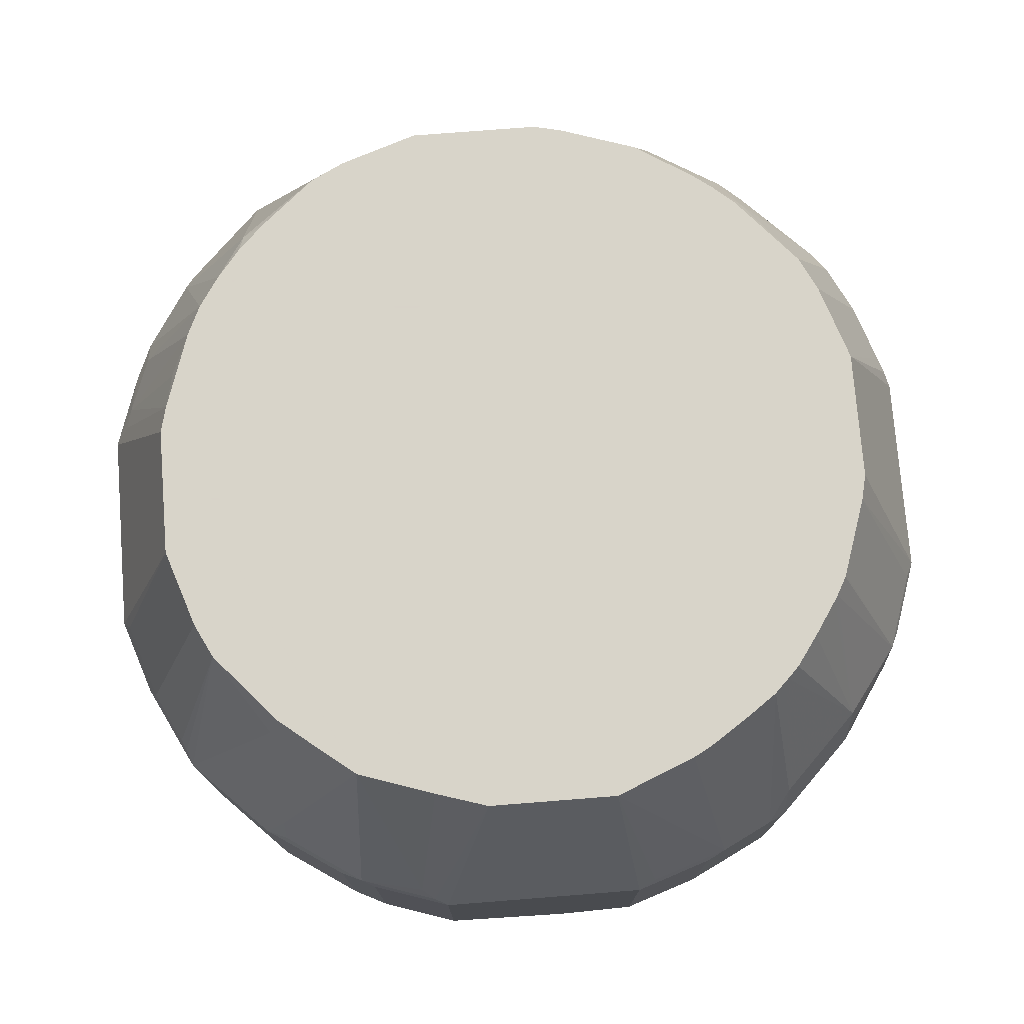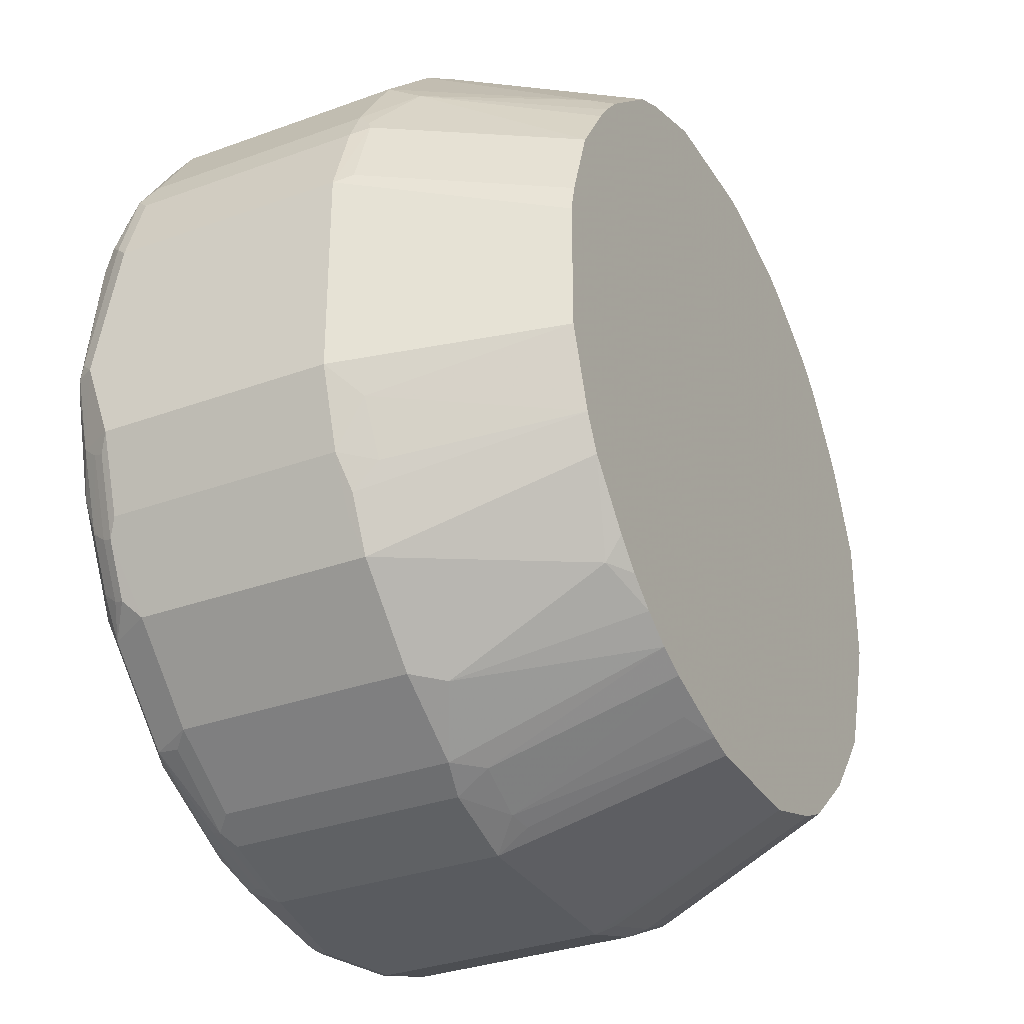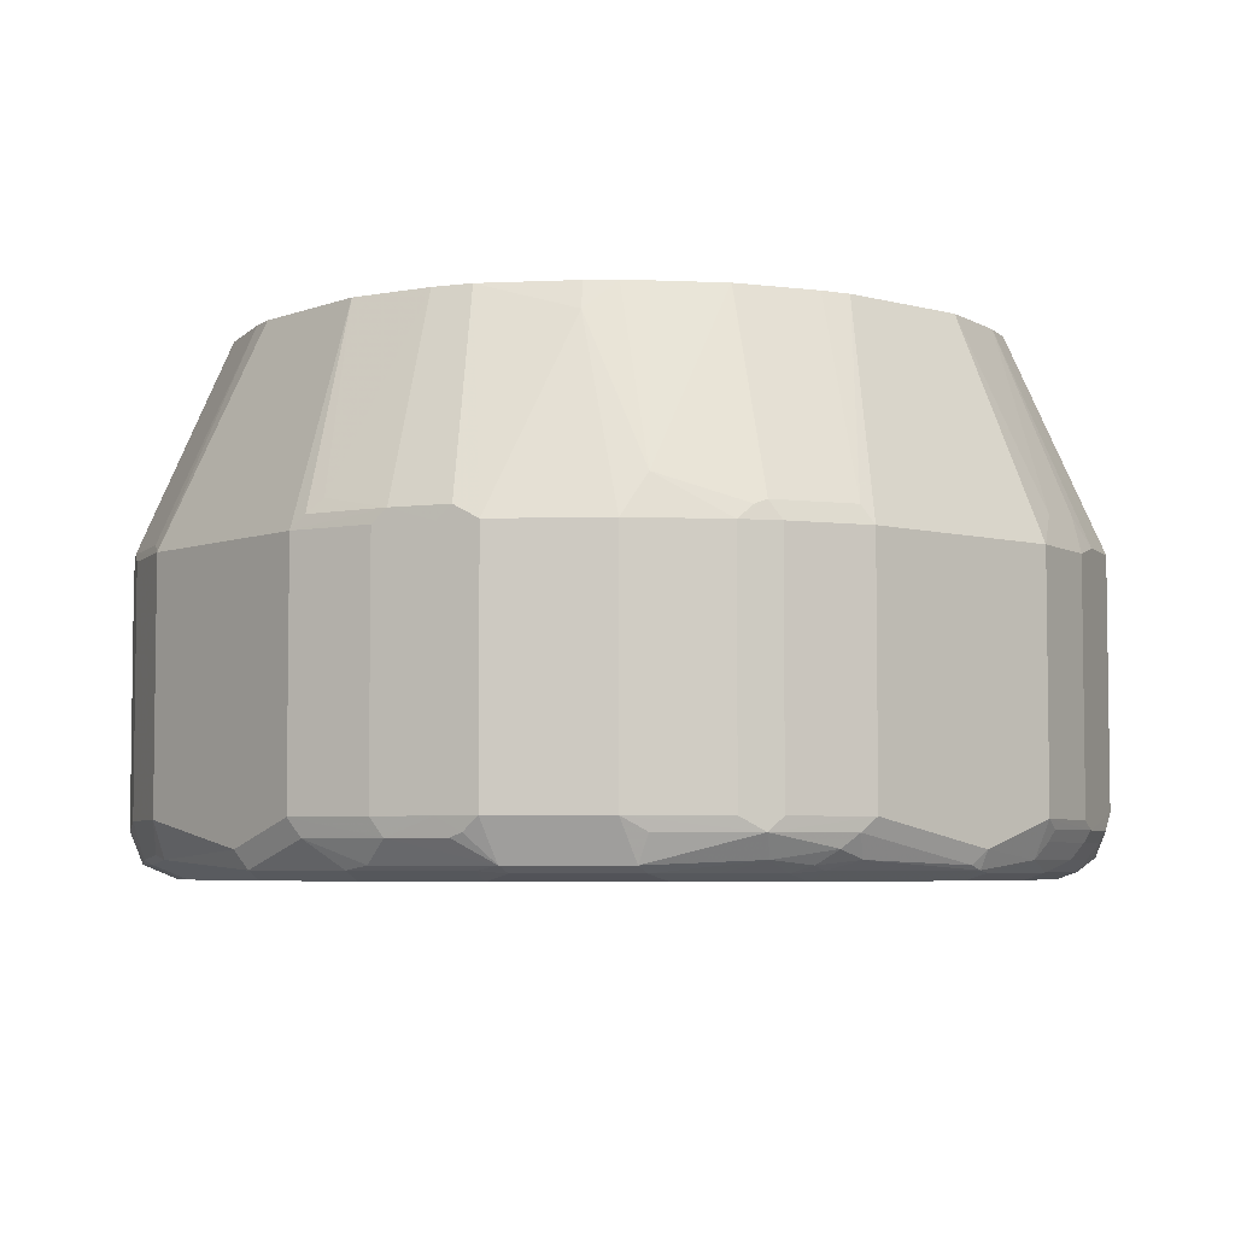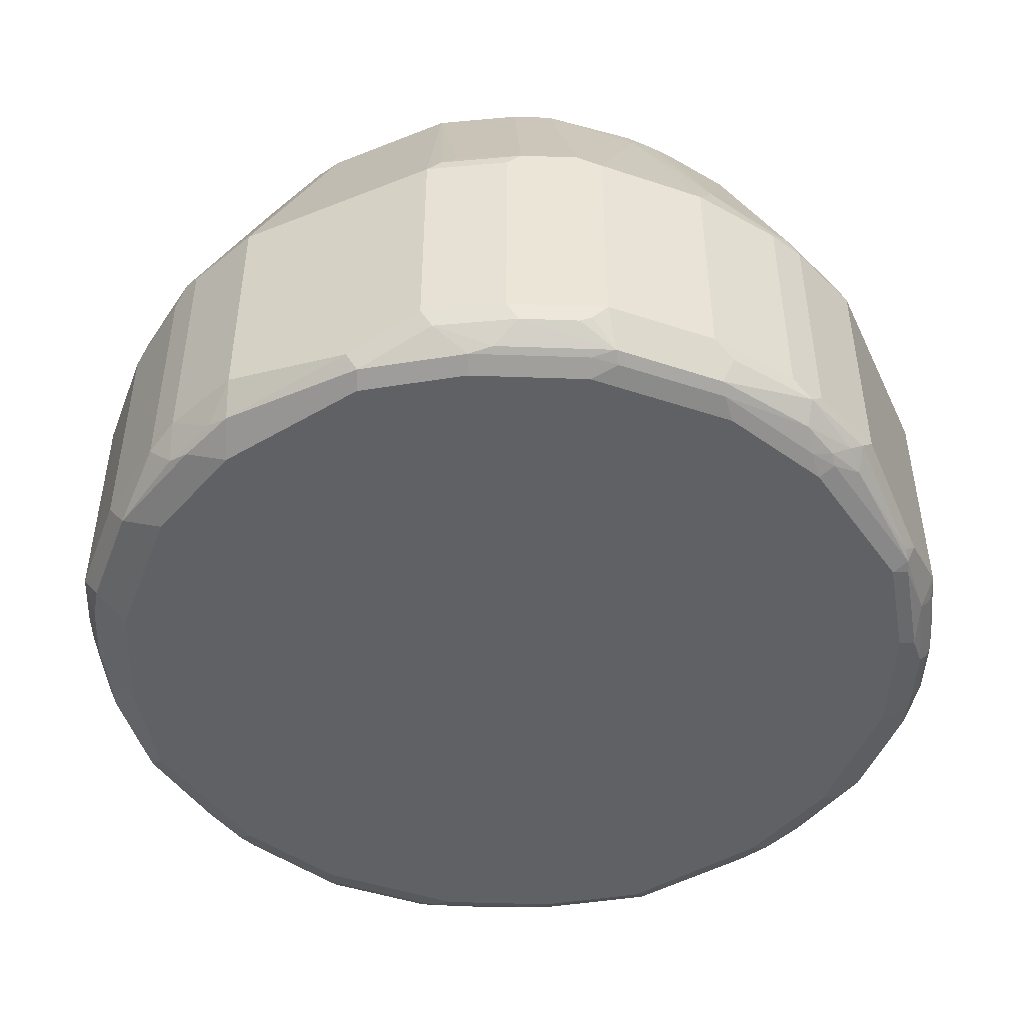
<metadata>
{"format":"obj","ext":"obj","renderer":"f3d","projection":"perspective","resolution":1024,"background":"white","views":[{"elev":75.7,"azim":-94.5,"up":"+Y"},{"elev":-32.2,"azim":117.1,"up":"+Z"},{"elev":-5.1,"azim":49.5,"up":"+Y"},{"elev":-46.8,"azim":24.3,"up":"+Y"}]}
</metadata>
<code>
v 0.08055 -0.7053 -0.3426
v 0.04024 -0.5437 -0.2821
v 0.06083 -0.5437 -0.2769
v 0.08732 -0.6785 -0.3291
v 0.1041 -0.6818 -0.3258
v 0.141 -0.7053 -0.3224
v 0.08055 -0.8867 -0.3426
v -0.08055 -0.7053 -0.3426
v -0.06043 -0.5437 -0.2821
v 0.09068 -0.5542 -0.272
v 0.1213 -0.5437 -0.2567
v 0.1478 -0.6785 -0.309
v 0.1679 -0.6986 -0.309
v 0.141 -0.8867 -0.3224
v 0.1545 -0.8934 -0.3157
v 0.09403 -0.8934 -0.3358
v 0.09068 -0.9018 -0.3325
v 0.08055 -0.9135 -0.3291
v -0.02012 -0.9068 -0.3426
v -0.08055 -0.8867 -0.3426
v -0.141 -0.7053 -0.3224
v -0.1478 -0.6919 -0.3157
v -0.08732 -0.6919 -0.3358
v -0.1209 -0.5437 -0.262
v 0.145 -0.5437 -0.2457
v 0.1679 -0.8799 -0.309
v 0.2115 -0.6751 -0.272
v 0.2284 -0.6986 -0.2687
v 0.1511 -0.9018 -0.3123
v 0.215 -0.8934 -0.2754
v 0.2115 -0.9119 -0.272
v 0.141 -0.9135 -0.309
v 0.1108 -0.9219 -0.3123
v -0.01006 -0.9219 -0.3325
v -0.02012 -0.9202 -0.3358
v -0.03018 -0.9169 -0.3375
v -0.09068 -0.8968 -0.3375
v -0.1511 -0.8968 -0.3174
v -0.141 -0.8867 -0.3224
v -0.1814 -0.7053 -0.3023
v -0.134 -0.5437 -0.2554
v -0.1881 -0.6919 -0.2955
v 0.1691 -0.5437 -0.2296
v 0.2284 -0.8799 -0.2687
v 0.2082 -0.5576 -0.2082
v 0.2687 -0.6986 -0.2284
v 0.272 -0.9119 -0.2115
v 0.1914 -0.9219 -0.272
v 0.1007 -0.927 -0.3023
v -0.02012 -0.927 -0.3224
v -0.1007 -0.9202 -0.3157
v -0.1108 -0.9169 -0.3174
v -0.08055 -0.9135 -0.3291
v -0.1007 -0.9068 -0.33
v -0.141 -0.9135 -0.309
v -0.1914 -0.8968 -0.2972
v -0.1814 -0.8867 -0.3023
v -0.2082 -0.7053 -0.2888
v -0.1964 -0.6953 -0.2922
v -0.1478 -0.5437 -0.2485
v 0.1914 -0.5437 -0.2115
v 0.2687 -0.8799 -0.2284
v 0.2115 -0.5437 -0.1914
v 0.2485 -0.5437 -0.1478
v 0.2888 -0.6986 -0.2082
v 0.272 -0.6751 -0.2115
v 0.272 -0.9219 -0.1914
v 0.2888 -0.8799 -0.2082
v 0.2955 -0.8934 -0.1948
v 0.2922 -0.9018 -0.1914
v 0.2888 -0.9135 -0.1814
v 0.1814 -0.927 -0.262
v -0.1007 -0.927 -0.3023
v -0.1209 -0.9219 -0.3048
v -0.1612 -0.9219 -0.2846
v -0.1814 -0.9135 -0.2888
v -0.2115 -0.9169 -0.267
v -0.2082 -0.8867 -0.2888
v -0.2284 -0.7053 -0.2687
v -0.2082 -0.5643 -0.2082
v -0.2012 -0.5437 -0.2016
v 0.2618 -0.5437 -0.1213
v 0.309 -0.6986 -0.1679
v 0.3023 -0.7053 -0.1814
v 0.309 -0.9135 -0.141
v 0.3123 -0.9219 -0.1108
v 0.262 -0.927 -0.1814
v 0.3023 -0.8867 -0.1814
v 0.3157 -0.8934 -0.1545
v 0.3123 -0.9018 -0.1511
v -0.1814 -0.927 -0.262
v -0.2015 -0.9219 -0.2645
v -0.2217 -0.9219 -0.2443
v -0.272 -0.9169 -0.2065
v -0.2284 -0.8867 -0.2687
v -0.2687 -0.7053 -0.2284
v -0.267 -0.6751 -0.2115
v -0.2166 -0.5542 -0.1914
v -0.2017 -0.5437 -0.2011
v 0.262 -0.5437 -0.1209
v 0.309 -0.6785 -0.1478
v 0.3224 -0.7053 -0.141
v 0.3325 -0.9018 -0.09068
v 0.3291 -0.9135 -0.08055
v 0.3325 -0.9219 -0.03018
v 0.3023 -0.927 -0.1007
v 0.3224 -0.8867 -0.141
v 0.3426 -0.8867 -0.08055
v 0.3358 -0.8934 -0.09403
v -0.262 -0.927 -0.1814
v -0.262 -0.9219 -0.204
v -0.2687 -0.8867 -0.2284
v -0.2754 -0.9202 -0.1881
v -0.3123 -0.9169 -0.1259
v -0.3157 -0.9001 -0.1478
v -0.3123 -0.8968 -0.1561
v -0.309 -0.8867 -0.1679
v -0.2771 -0.6953 -0.2115
v -0.309 -0.7053 -0.1679
v -0.3174 -0.6953 -0.1511
v -0.249 -0.5437 -0.1413
v -0.2284 -0.5437 -0.1679
v 0.2821 -0.5437 -0.06043
v 0.3258 -0.6818 -0.1041
v 0.3426 -0.7053 -0.08055
v 0.3426 -0.9068 -0.02012
v 0.3358 -0.9202 -0.02012
v 0.3224 -0.927 -0.02012
v -0.3023 -0.927 -0.1007
v -0.3157 -0.9202 -0.1074
v -0.3358 -0.9001 -0.08732
v -0.3426 -0.8867 -0.08055
v -0.3224 -0.8867 -0.141
v -0.3224 -0.7053 -0.141
v -0.3426 -0.7053 -0.08055
v -0.3375 -0.6953 -0.09068
v -0.33 -0.6852 -0.1007
v -0.2494 -0.5441 -0.141
v -0.2492 -0.5437 -0.141
v 0.2821 -0.5437 0.04024
v 0.3426 -0.7053 0.08055
v 0.3426 -0.8867 0.08055
v 0.3375 -0.8968 0.09068
v 0.3375 -0.9169 -0.01006
v 0.3291 -0.9135 0.08055
v 0.3157 -0.9202 0.1007
v 0.3023 -0.927 0.1007
v -0.3224 -0.927 0.02012
v -0.3358 -0.9202 0.01341
v -0.3291 -0.9135 -0.07384
v -0.3426 -0.9068 0.02012
v -0.3426 -0.7053 0.08055
v -0.2821 -0.5437 -0.04024
v -0.2693 -0.5437 -0.08102
v 0.3358 -0.6919 0.08732
v 0.2772 -0.5437 0.06244
v 0.3157 -0.6919 0.1478
v 0.3224 -0.7053 0.141
v 0.3224 -0.8867 0.141
v 0.3174 -0.8968 0.1511
v 0.33 -0.9068 0.1007
v 0.3174 -0.9169 0.1108
v 0.3048 -0.9219 0.1209
v 0.2846 -0.9219 0.1612
v 0.262 -0.927 0.1814
v -0.3325 -0.9169 0.05037
v -0.3023 -0.927 0.1007
v -0.3426 -0.8867 0.08055
v -0.3291 -0.9135 0.08732
v -0.3224 -0.7053 0.141
v -0.3157 -0.6986 0.1545
v -0.3358 -0.6986 0.09403
v -0.2821 -0.5437 0.06043
v 0.257 -0.5437 0.1229
v 0.3123 -0.6953 0.1561
v 0.309 -0.7053 0.1679
v 0.2569 -0.5437 0.1232
v 0.309 -0.9135 0.141
v 0.309 -0.8867 0.1679
v 0.2687 -0.8867 0.2284
v 0.2771 -0.8968 0.2115
v 0.267 -0.9169 0.2115
v 0.2645 -0.9219 0.2015
v 0.2443 -0.9219 0.2217
v 0.1814 -0.927 0.262
v -0.3123 -0.9169 0.131
v -0.262 -0.927 0.1814
v -0.3258 -0.9102 0.1041
v -0.3224 -0.8867 0.141
v -0.3023 -0.7053 0.1814
v -0.2955 -0.6986 0.1948
v -0.2567 -0.5437 0.1227
v 0.272 -0.6751 0.2065
v 0.2687 -0.7053 0.2284
v 0.2284 -0.5437 0.1679
v 0.2284 -0.8867 0.2687
v 0.2065 -0.9169 0.272
v 0.204 -0.9219 0.262
v 0.1881 -0.9202 0.2754
v 0.1007 -0.927 0.3023
v -0.309 -0.9135 0.1478
v -0.272 -0.9169 0.2115
v -0.1814 -0.927 0.262
v -0.309 -0.8934 0.1679
v -0.3023 -0.8867 0.1814
v -0.2888 -0.712 0.2082
v -0.272 -0.6802 0.2115
v -0.2115 -0.5437 0.1914
v -0.2284 -0.5437 0.1679
v -0.2462 -0.5437 0.141
v -0.2488 -0.5437 0.1371
v 0.2168 -0.5437 0.1835
v 0.2082 -0.5643 0.2082
v 0.2284 -0.7053 0.2687
v 0.2082 -0.8867 0.2888
v 0.1964 -0.8968 0.2922
v 0.1881 -0.9001 0.2955
v 0.1478 -0.9001 0.3157
v 0.1259 -0.9169 0.3123
v 0.1074 -0.9202 0.3157
v 0.02012 -0.927 0.3224
v -0.2888 -0.9135 0.1881
v -0.2115 -0.9169 0.272
v -0.2687 -0.8934 0.2284
v -0.2888 -0.8934 0.2082
v -0.1007 -0.927 0.3023
v -0.131 -0.9169 0.3123
v -0.2687 -0.712 0.2284
v -0.2115 -0.6802 0.272
v -0.2023 -0.5437 0.2007
v 0.2016 -0.5437 0.2012
v 0.2082 -0.7053 0.2888
v 0.1478 -0.5437 0.2485
v 0.1814 -0.8867 0.3023
v 0.141 -0.8867 0.3224
v 0.08055 -0.8867 0.3426
v 0.08732 -0.9001 0.3358
v 0.02683 -0.9202 0.3358
v -0.08732 -0.9135 0.3291
v -0.2284 -0.8934 0.2687
v -0.1478 -0.9135 0.309
v -0.1679 -0.8934 0.309
v -0.1041 -0.9102 0.3258
v -0.2284 -0.712 0.2687
v -0.215 -0.6986 0.2754
v -0.1545 -0.6986 0.3157
v -0.1371 -0.5437 0.2488
v -0.141 -0.5437 0.2462
v -0.1679 -0.5437 0.2284
v -0.1914 -0.5437 0.2115
v -0.2007 -0.5437 0.2023
v 0.1914 -0.6953 0.2972
v 0.1814 -0.7053 0.3023
v 0.1211 -0.5437 0.2618
v 0.141 -0.7053 0.3224
v 0.08055 -0.7053 0.3426
v 0.02012 -0.9068 0.3426
v -0.08055 -0.8867 0.3426
v -0.141 -0.8867 0.3224
v -0.1679 -0.712 0.309
v -0.141 -0.7053 0.3224
v -0.08055 -0.7053 0.3426
v -0.09403 -0.6986 0.3358
v -0.06043 -0.5437 0.2775
v -0.1209 -0.5437 0.2573
v -0.1227 -0.5437 0.2567
v 0.1511 -0.6953 0.3174
v 0.1209 -0.5437 0.262
v 0.09068 -0.6953 0.3375
v 0.06043 -0.5437 0.2821
v -0.04024 -0.5437 0.2821
v 0.1007 -0.6852 0.33
f 1 2 3
f 160 181 182
f 160 180 181
f 160 179 180
f 160 178 161
f 158 160 159
f 158 179 160
f 158 176 179
f 157 177 175
f 157 174 177
f 157 176 158
f 157 175 176
f 156 174 157
f 155 156 157
f 152 172 173
f 152 171 172
f 152 170 171
f 152 189 170
f 152 168 189
f 151 169 168
f 151 166 169
f 149 166 151
f 148 186 166
f 148 167 186
f 148 166 149
f 147 164 165
f 147 163 164
f 146 162 163
f 146 163 147
f 145 162 146
f 160 182 178
f 161 178 162
f 162 178 163
f 163 178 164
f 182 184 183
f 180 182 181
f 180 197 182
f 180 196 197
f 180 214 196
f 180 194 214
f 178 182 183
f 177 195 193
f 176 180 179
f 176 194 180
f 176 193 194
f 175 193 176
f 175 177 193
f 171 173 172
f 145 161 162
f 171 192 173
f 171 190 191
f 170 190 171
f 170 205 190
f 170 189 205
f 169 186 188
f 168 188 189
f 168 169 188
f 167 187 186
f 166 186 169
f 165 198 185
f 165 184 198
f 165 183 184
f 164 183 165
f 164 178 183
f 171 191 192
f 143 145 144
f 143 161 145
f 142 160 143
f 123 141 125
f 123 140 141
f 121 138 139
f 120 138 121
f 120 137 138
f 120 136 137
f 120 135 136
f 120 134 135
f 118 120 121
f 117 120 119
f 117 134 120
f 117 133 134
f 116 133 117
f 115 133 116
f 123 125 124
f 115 132 133
f 114 131 115
f 114 130 131
f 110 113 111
f 110 130 113
f 110 129 130
f 108 142 126
f 108 141 142
f 108 125 141
f 105 127 128
f 104 127 105
f 104 126 127
f 104 108 126
f 103 108 104
f 103 109 108
f 115 131 132
f 182 197 198
f 126 142 143
f 126 144 127
f 142 159 160
f 141 159 142
f 141 158 159
f 141 157 158
f 141 155 157
f 140 156 155
f 140 155 141
f 138 154 139
f 137 154 138
f 137 153 154
f 136 153 137
f 135 153 136
f 135 173 153
f 135 152 173
f 126 143 144
f 132 134 133
f 132 152 135
f 132 168 152
f 132 151 168
f 131 151 132
f 131 149 151
f 131 150 149
f 130 150 131
f 130 149 150
f 129 149 130
f 129 148 149
f 127 147 128
f 127 146 147
f 127 145 146
f 127 144 145
f 132 135 134
f 182 198 184
f 185 198 199
f 185 199 220
f 239 258 243
f 238 257 239
f 237 257 238
f 236 257 237
f 236 258 257
f 236 262 258
f 236 256 262
f 235 256 236
f 235 255 256
f 234 255 235
f 234 253 255
f 233 254 252
f 232 252 253
f 232 233 252
f 239 257 258
f 229 250 251
f 229 248 249
f 229 247 248
f 229 246 247
f 229 245 246
f 229 244 245
f 227 243 241
f 227 239 243
f 226 239 227
f 224 244 228
f 224 240 244
f 223 242 240
f 223 241 242
f 223 227 241
f 221 239 226
f 229 249 250
f 221 238 239
f 240 242 260
f 241 243 259
f 269 272 270
f 268 270 272
f 267 272 269
f 267 268 272
f 262 264 263
f 262 271 264
f 258 261 259
f 258 262 261
f 256 271 262
f 256 270 271
f 256 269 270
f 256 267 269
f 255 267 256
f 254 268 267
f 240 260 244
f 253 267 255
f 252 254 267
f 246 266 247
f 246 265 266
f 246 264 265
f 246 263 264
f 246 262 263
f 246 261 262
f 244 246 245
f 244 260 246
f 243 258 259
f 242 246 260
f 242 261 246
f 242 259 261
f 241 259 242
f 252 267 253
f 102 108 107
f 220 237 238
f 218 237 219
f 197 219 220
f 197 218 219
f 197 217 218
f 197 216 217
f 197 215 216
f 196 215 197
f 196 232 215
f 196 214 232
f 194 213 214
f 193 213 194
f 193 212 213
f 193 195 212
f 191 211 192
f 191 210 211
f 197 220 199
f 191 209 210
f 191 207 208
f 191 206 207
f 190 206 191
f 190 225 206
f 190 205 225
f 189 204 205
f 189 201 204
f 188 201 189
f 187 223 202
f 187 203 223
f 186 202 201
f 186 187 202
f 186 201 188
f 185 220 200
f 191 208 209
f 219 237 220
f 197 199 198
f 200 238 221
f 218 236 237
f 218 235 236
f 218 234 235
f 217 234 218
f 216 234 217
f 215 253 234
f 215 232 253
f 215 234 216
f 213 233 232
f 213 231 233
f 213 232 214
f 212 231 213
f 207 230 208
f 207 251 230
f 200 220 238
f 207 229 251
f 207 228 244
f 206 224 228
f 206 225 224
f 206 228 207
f 204 225 205
f 203 227 223
f 203 226 227
f 202 225 222
f 202 224 225
f 202 240 224
f 202 223 240
f 201 225 204
f 201 222 225
f 201 202 222
f 207 244 229
f 102 125 108
f 143 160 161
f 101 124 102
f 19 35 36
f 18 35 19
f 18 34 35
f 18 33 34
f 18 32 33
f 17 32 18
f 17 29 32
f 15 31 29
f 15 30 31
f 15 44 30
f 15 26 44
f 15 17 16
f 15 29 17
f 13 44 26
f 19 36 37
f 13 28 44
f 13 25 27
f 12 25 13
f 11 25 12
f 9 22 24
f 9 23 22
f 8 23 9
f 8 22 23
f 8 21 22
f 8 39 21
f 8 20 39
f 7 18 19
f 7 17 18
f 7 16 17
f 7 15 16
f 13 27 28
f 102 124 125
f 19 37 20
f 20 38 39
f 36 52 53
f 35 52 36
f 35 51 52
f 35 73 51
f 35 50 73
f 34 50 35
f 33 50 34
f 33 49 50
f 33 72 49
f 33 48 72
f 32 48 33
f 31 48 32
f 31 67 48
f 31 47 67
f 20 37 38
f 31 62 47
f 30 44 31
f 29 31 32
f 28 62 44
f 28 46 62
f 28 45 46
f 27 43 45
f 27 45 28
f 25 43 27
f 22 42 41
f 22 40 42
f 22 41 24
f 21 40 22
f 21 57 40
f 21 39 57
f 31 44 62
f 36 53 54
f 6 15 14
f 6 13 26
f 2 250 249
f 2 251 250
f 2 230 251
f 2 208 230
f 2 209 208
f 2 210 209
f 2 211 210
f 2 192 211
f 2 173 192
f 2 153 173
f 2 154 153
f 2 139 154
f 2 121 139
f 2 122 121
f 2 249 248
f 2 99 122
f 2 60 81
f 2 41 60
f 2 24 41
f 2 9 24
f 1 9 2
f 1 8 9
f 1 20 8
f 1 19 20
f 1 7 19
f 1 14 7
f 1 6 14
f 1 5 6
f 1 4 5
f 1 3 4
f 2 81 99
f 6 26 15
f 2 248 247
f 2 266 265
f 6 12 13
f 5 12 6
f 5 11 12
f 5 10 11
f 3 11 10
f 3 5 4
f 3 10 5
f 2 11 3
f 2 25 11
f 2 43 25
f 2 61 43
f 2 63 61
f 2 64 63
f 2 82 64
f 2 247 266
f 2 100 82
f 2 140 123
f 2 156 140
f 2 174 156
f 2 177 174
f 2 195 177
f 2 212 195
f 2 231 212
f 2 233 231
f 2 254 233
f 2 268 254
f 2 270 268
f 2 271 270
f 2 264 271
f 2 265 264
f 2 123 100
f 36 54 37
f 7 14 15
f 38 55 76
f 83 102 84
f 83 101 102
f 82 101 83
f 82 100 101
f 81 98 99
f 80 98 81
f 80 97 98
f 80 96 97
f 79 96 80
f 79 112 96
f 79 95 112
f 77 92 93
f 77 95 78
f 77 112 95
f 77 94 112
f 77 111 94
f 77 93 111
f 76 92 77
f 75 91 92
f 73 75 74
f 73 91 75
f 70 85 71
f 70 90 85
f 69 90 70
f 69 89 90
f 69 88 89
f 68 88 69
f 67 106 87
f 67 86 106
f 84 107 88
f 85 90 103
f 85 103 104
f 85 104 86
f 37 54 38
f 100 124 101
f 100 123 124
f 98 122 99
f 98 121 122
f 97 121 98
f 97 118 121
f 96 120 118
f 96 119 120
f 96 117 119
f 96 112 117
f 96 118 97
f 94 117 112
f 94 116 117
f 67 85 86
f 94 115 116
f 94 130 114
f 94 113 130
f 94 111 113
f 91 93 92
f 91 111 93
f 91 110 111
f 89 103 90
f 89 109 103
f 89 108 109
f 89 107 108
f 88 107 89
f 86 128 106
f 86 105 128
f 86 104 105
f 94 114 115
f 67 71 85
f 84 102 107
f 38 56 57
f 49 147 165
f 49 128 147
f 49 106 128
f 49 87 106
f 49 72 87
f 48 87 72
f 48 67 87
f 47 71 67
f 47 70 71
f 47 69 70
f 47 68 69
f 47 62 68
f 46 65 68
f 46 66 65
f 49 165 185
f 45 61 63
f 45 65 66
f 45 64 65
f 45 63 64
f 43 61 45
f 42 59 60
f 41 42 60
f 40 59 42
f 40 58 59
f 40 78 58
f 40 57 78
f 38 54 55
f 38 57 39
f 65 82 83
f 38 76 56
f 45 66 46
f 49 185 200
f 46 68 62
f 65 84 88
f 65 88 68
f 49 200 221
f 65 83 84
f 64 82 65
f 60 80 81
f 58 80 60
f 58 79 80
f 58 95 79
f 58 78 95
f 56 78 57
f 56 77 78
f 56 76 77
f 55 92 76
f 55 75 92
f 55 74 75
f 58 60 59
f 52 74 55
f 49 221 226
f 52 55 54
f 49 203 187
f 49 187 167
f 49 167 148
f 49 148 129
f 49 129 110
f 49 226 203
f 49 91 73
f 49 73 50
f 51 73 74
f 51 74 52
f 52 54 53
f 49 110 91

</code>
